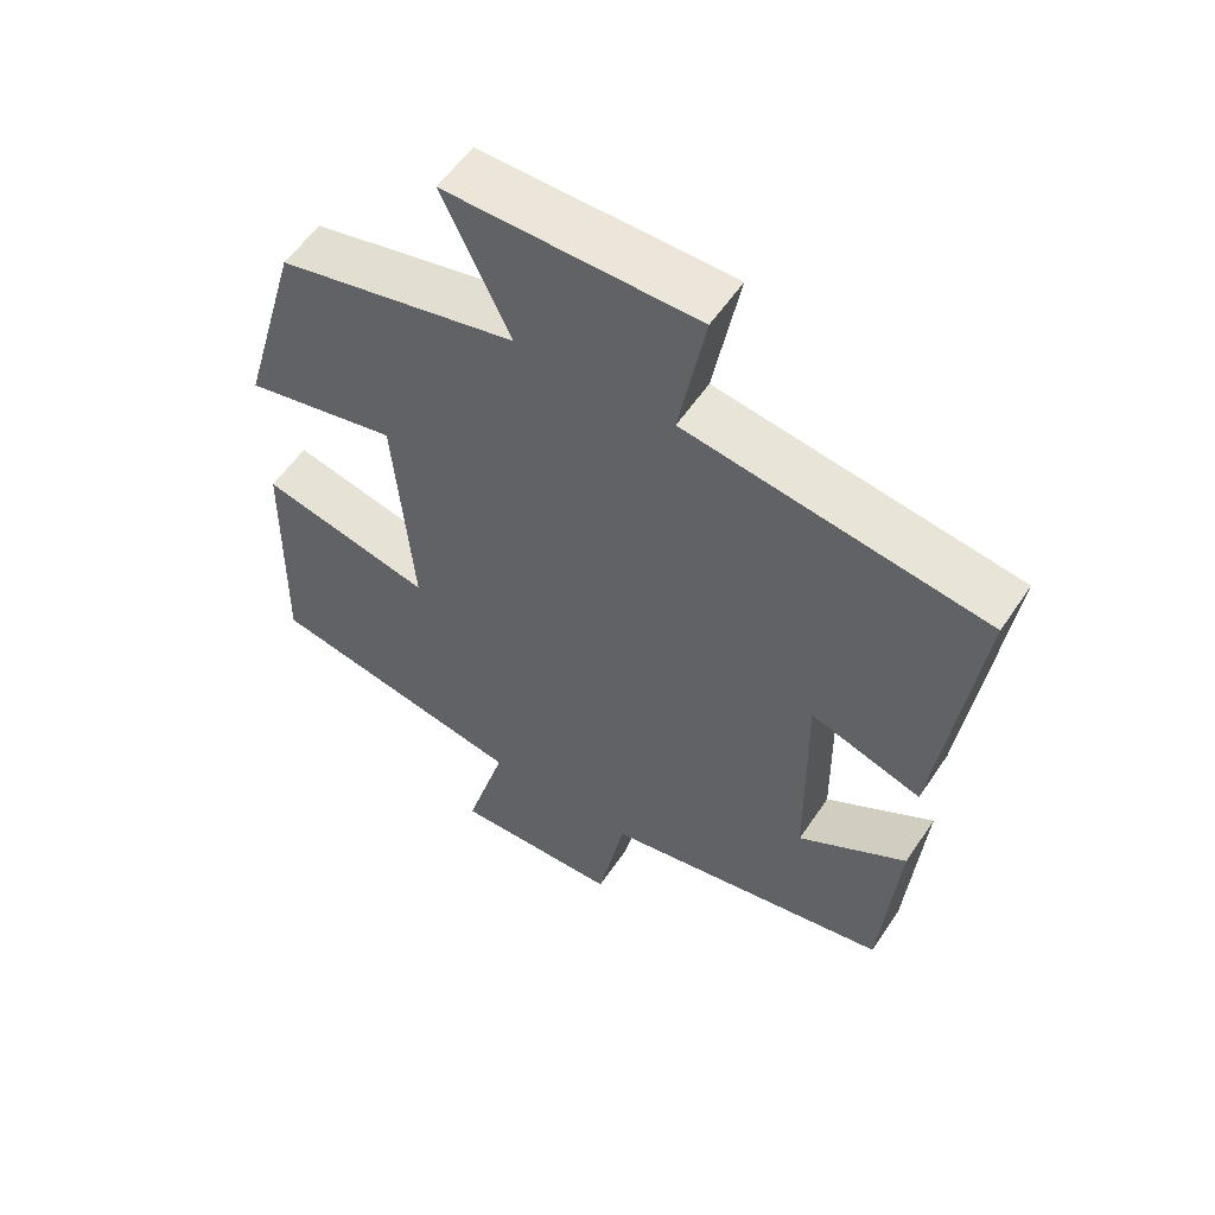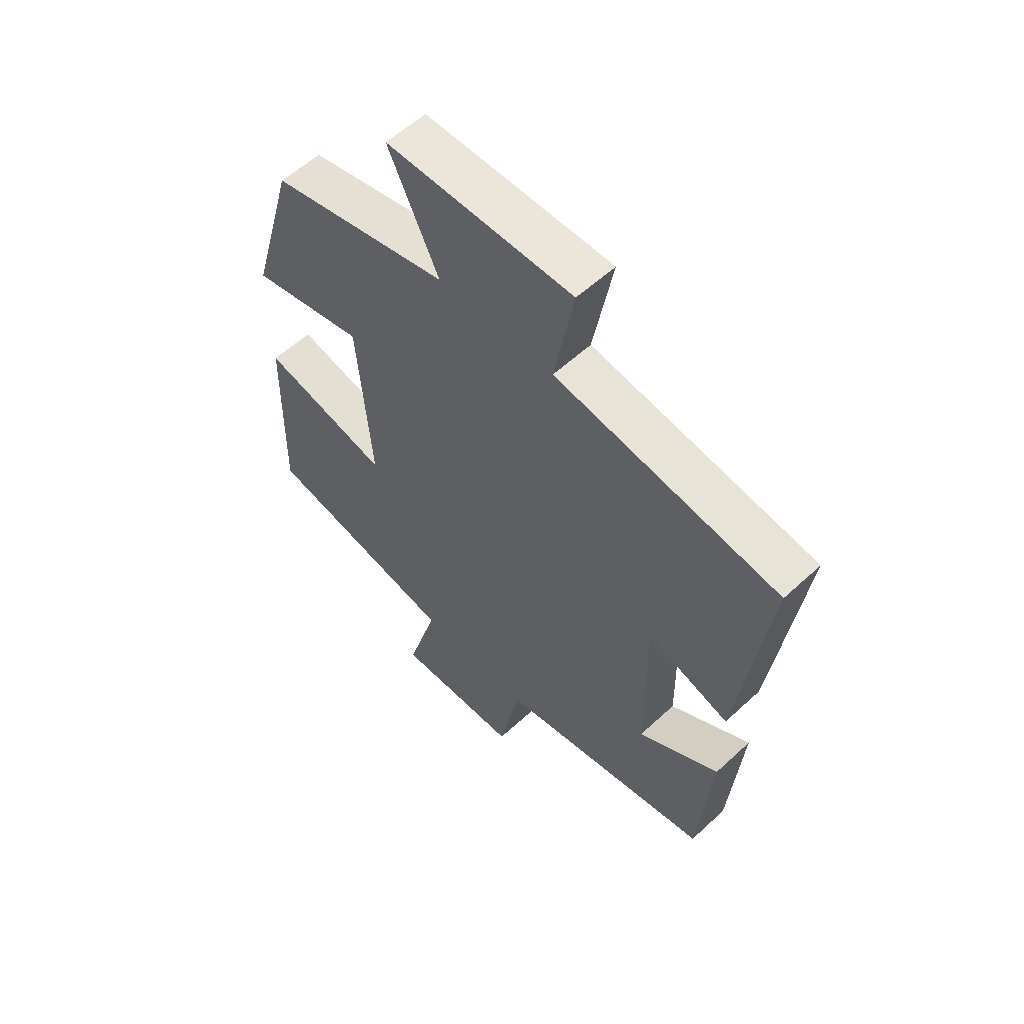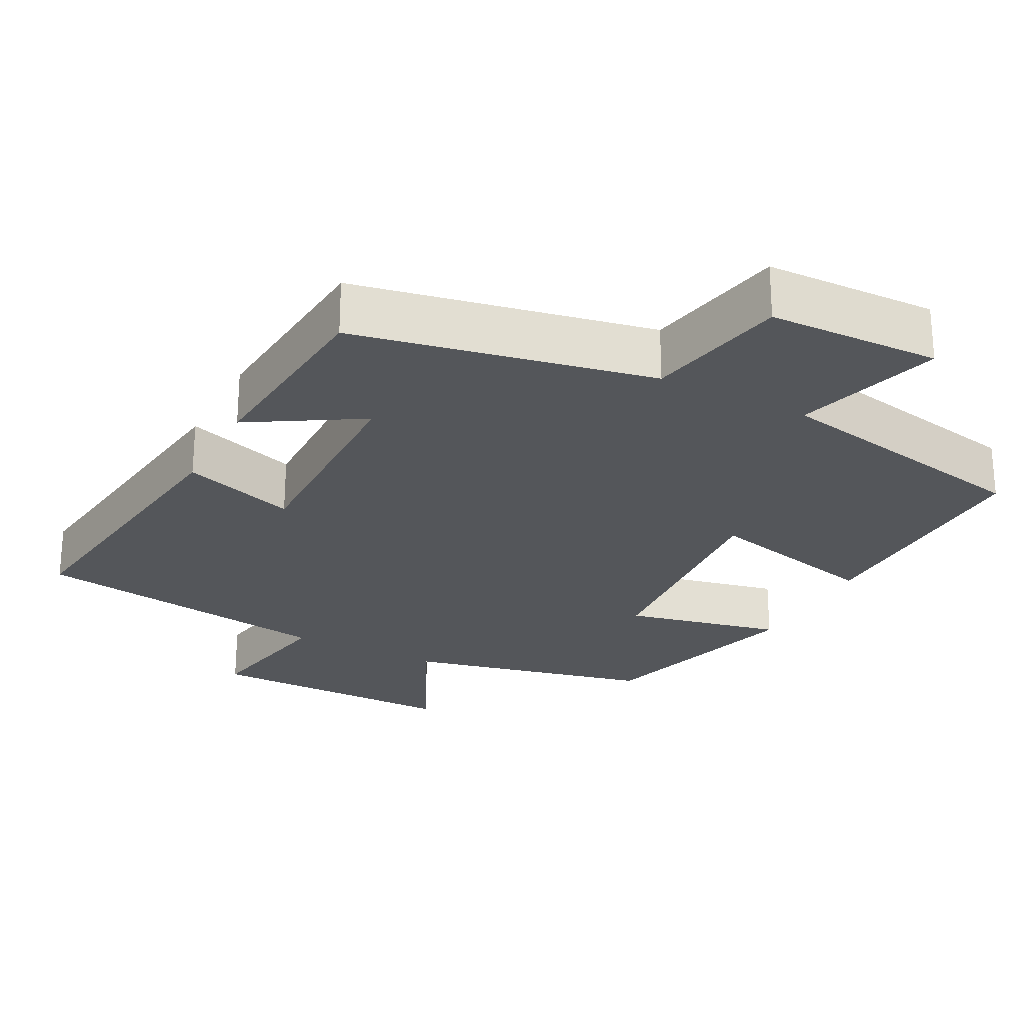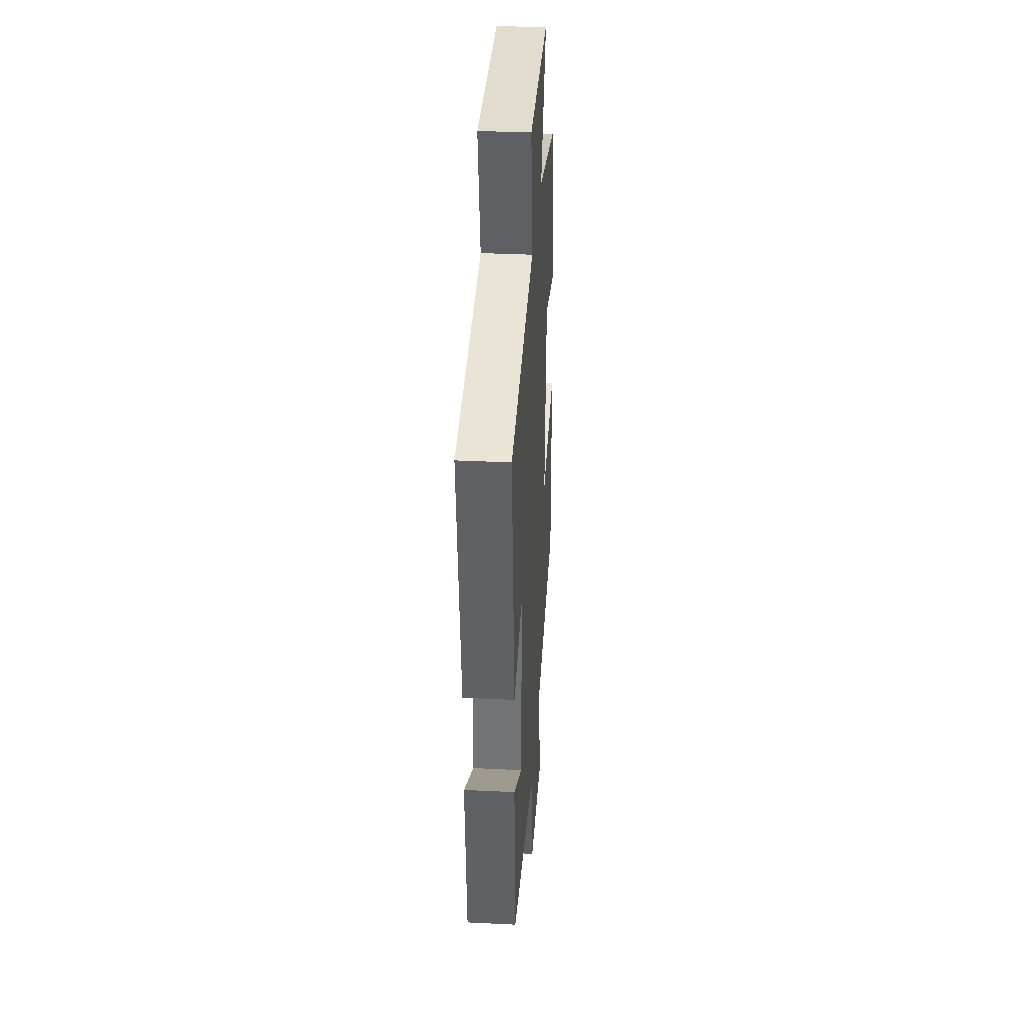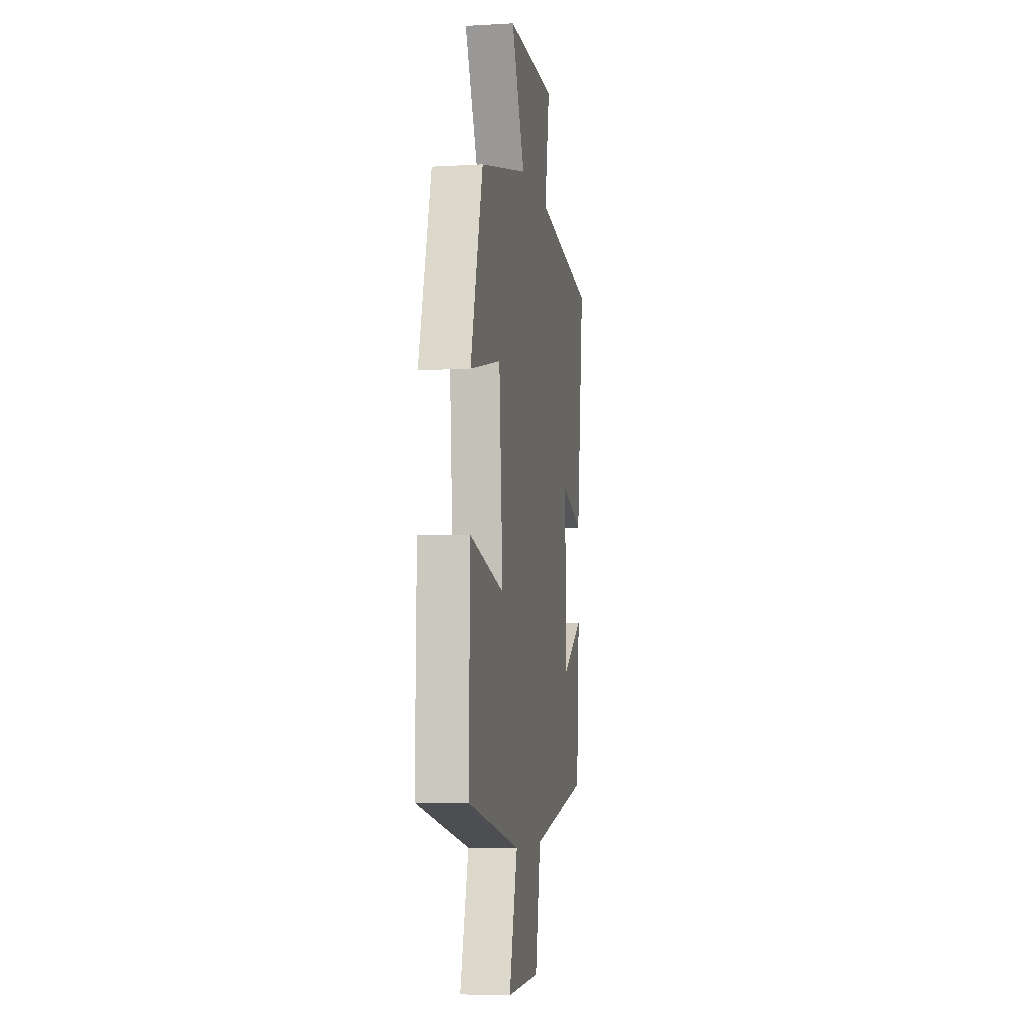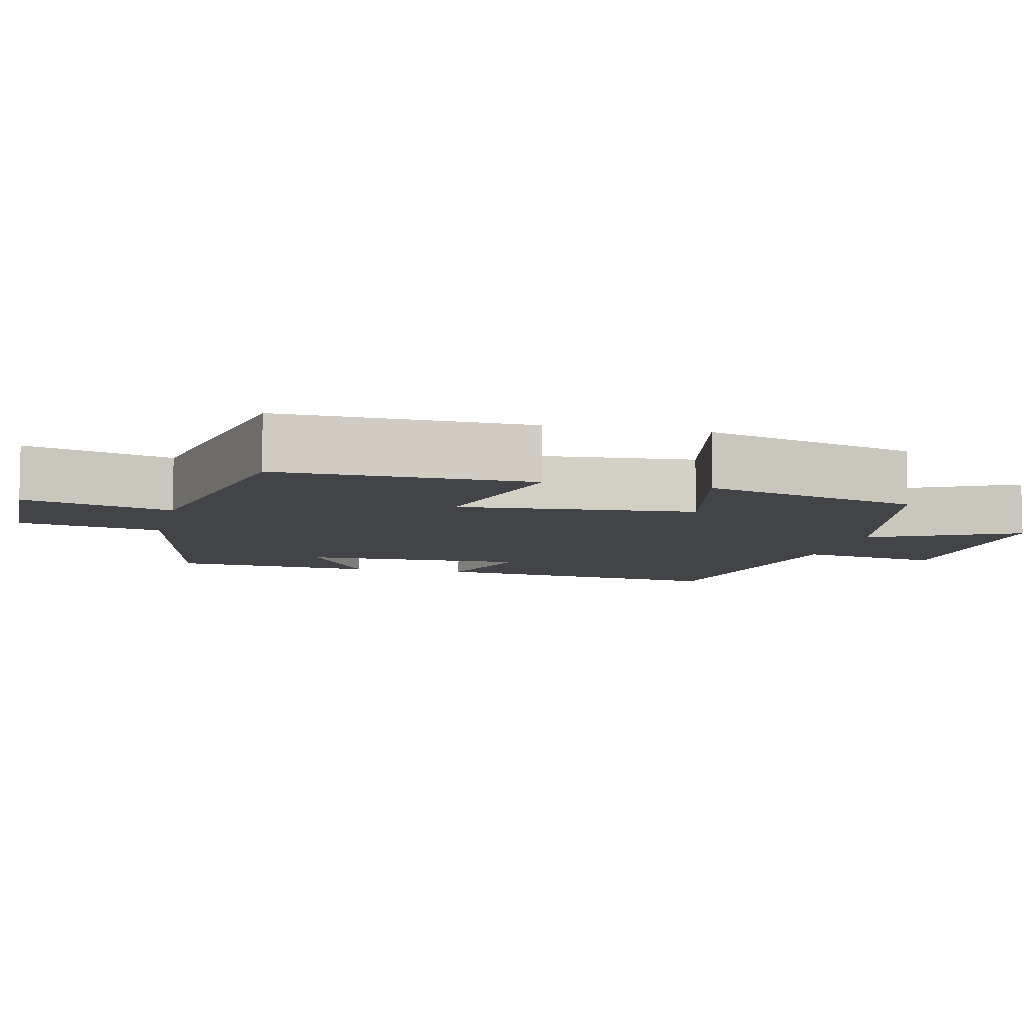
<metadata>
{"format":"obj","ext":"obj","renderer":"f3d","projection":"perspective","resolution":1024,"background":"white","views":[{"elev":56.3,"azim":33.4,"up":"+Z"},{"elev":57.5,"azim":46.2,"up":"+Z"},{"elev":-25.3,"azim":152.5,"up":"+Y"},{"elev":34.4,"azim":93.8,"up":"+Z"},{"elev":-6.1,"azim":-80.3,"up":"+Z"},{"elev":-7.7,"azim":-103.2,"up":"+Y"}]}
</metadata>
<code>
v 0.554 0.07 0.436
v 0.5 0.07 0.021
v 0.345 0.07 0.072
v 0.349 0.07 -0.234
v 0.5 0.07 -0.143
v 0.477 0.07 -0.42
v 0.072 0.07 -0.5
v 0.034 0.07 -0.694
v -0.2 0.07 -0.7
v -0.142 0.07 -0.5
v -0.507 0.07 -0.428
v -0.5 0.07 -0.086
v -0.26 0.07 -0.143
v -0.286 0.07 0.177
v -0.5 0.07 0.13
v -0.416 0.07 0.423
v -0.081 0.07 0.5
v -0.175 0.07 0.698
v 0.173 0.07 0.696
v 0.137 0.07 0.5
v 0.554 0 0.436
v 0.5 0 0.021
v 0.345 0 0.072
v 0.349 0 -0.234
v 0.5 0 -0.143
v 0.477 0 -0.42
v 0.072 0 -0.5
v 0.034 0 -0.694
v -0.2 0 -0.7
v -0.142 0 -0.5
v -0.507 0 -0.428
v -0.5 0 -0.086
v -0.26 0 -0.143
v -0.286 0 0.177
v -0.5 0 0.13
v -0.416 0 0.423
v -0.081 0 0.5
v -0.175 0 0.698
v 0.173 0 0.696
v 0.137 0 0.5
f 17 18 19 20
f 17 20 1
f 16 17 1
f 15 16 1
f 14 15 1
f 13 14 1
f 10 11 12 13
f 10 13 1
f 7 8 9 10
f 4 5 6 7
f 3 4 7 10
f 1 2 3
f 1 3 10
f 40 39 38 37
f 21 40 37
f 21 37 36
f 21 36 35
f 21 35 34
f 21 34 33
f 33 32 31 30
f 21 33 30
f 30 29 28 27
f 27 26 25 24
f 30 27 24 23
f 23 22 21
f 30 23 21
f 1 21 22 2
f 2 22 23 3
f 3 23 24 4
f 4 24 25 5
f 5 25 26 6
f 6 26 27 7
f 7 27 28 8
f 8 28 29 9
f 9 29 30 10
f 10 30 31 11
f 11 31 32 12
f 12 32 33 13
f 13 33 34 14
f 14 34 35 15
f 15 35 36 16
f 16 36 37 17
f 17 37 38 18
f 18 38 39 19
f 19 39 40 20
f 20 40 21 1

</code>
